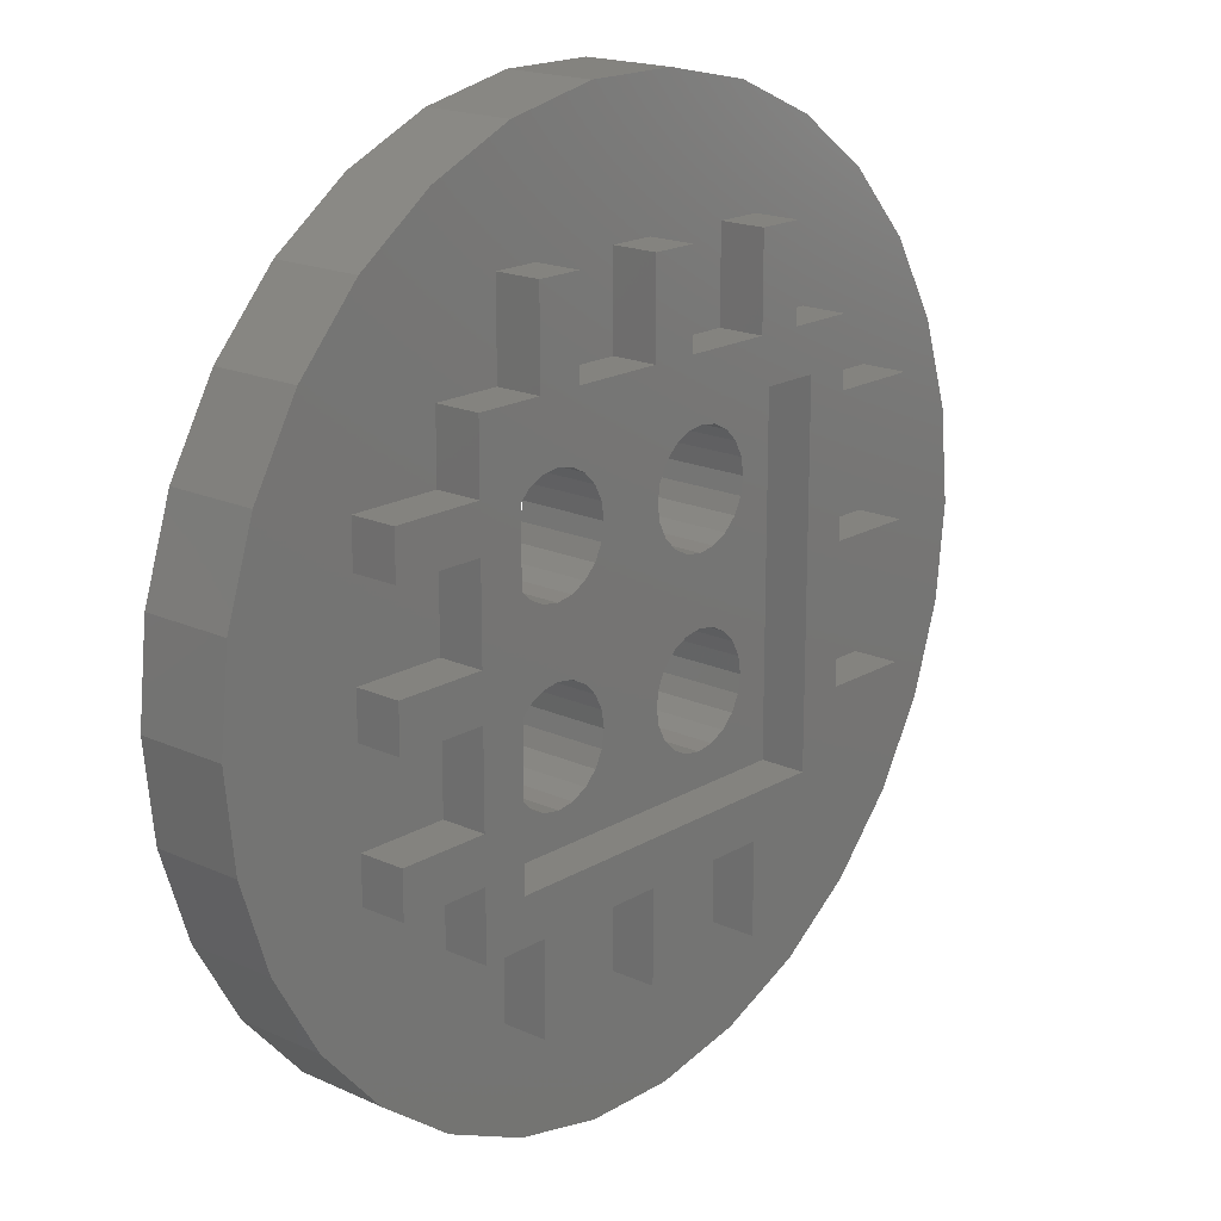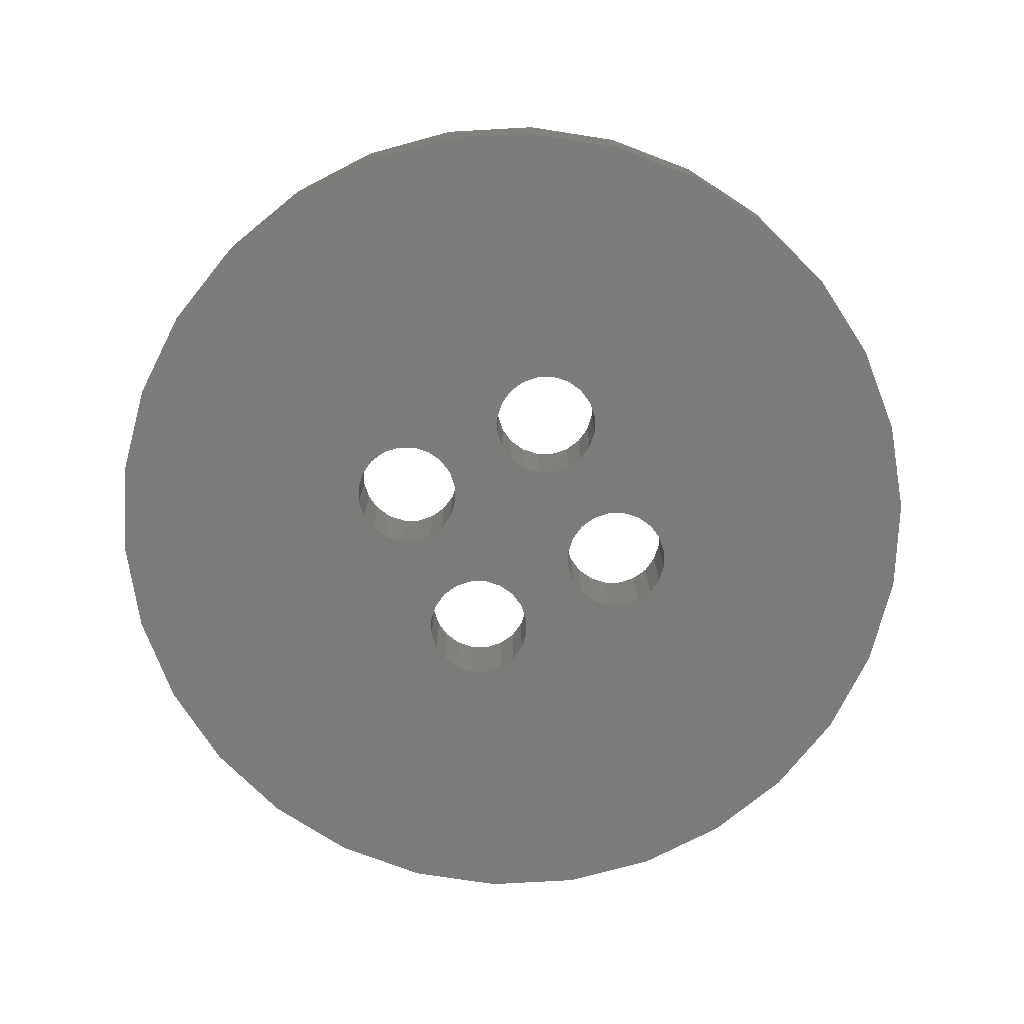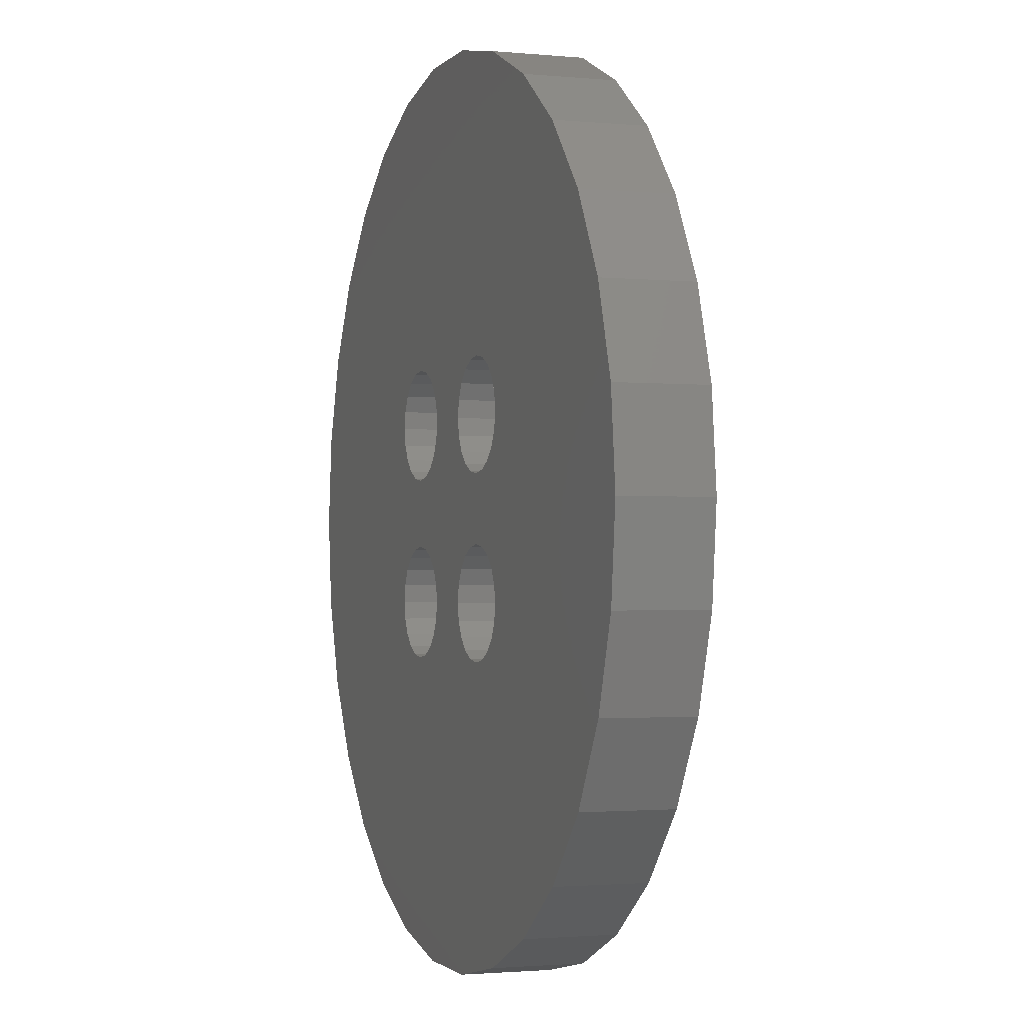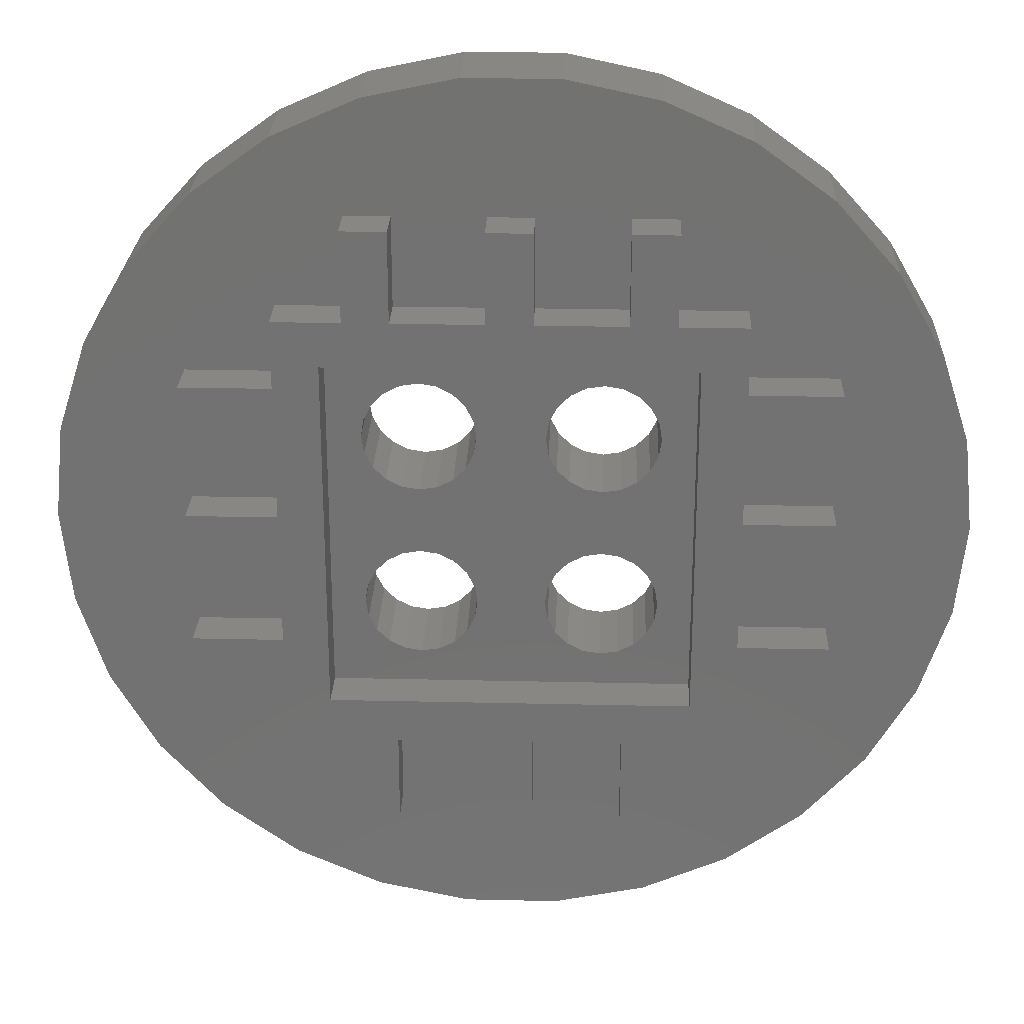
<metadata>
{"format":"stl","ext":"stl","renderer":"f3d","projection":"perspective","resolution":1024,"background":"white","views":[{"elev":18.3,"azim":-48.7,"up":"+Y"},{"elev":-75.0,"azim":-152.8,"up":"+Z"},{"elev":-1.7,"azim":-109.2,"up":"+Y"},{"elev":25.6,"azim":2.1,"up":"+Y"}]}
</metadata>
<code>
# stl→obj: 332 verts, 676 faces
v 10 0 2
v 9.781 2.079 0
v 9.781 2.079 2
v 10 0 0
v -10 0 0
v -9.781 2.079 2
v -9.781 2.079 0
v -10 0 2
v 1.045 9.945 0
v -1.045 9.945 2
v 1.045 9.945 2
v -1.045 9.945 0
v -1.045 -9.945 0
v 1.045 -9.945 2
v -1.045 -9.945 2
v 1.045 -9.945 0
v 6.691 7.431 0
v 5 8.66 2
v 6.691 7.431 2
v 5 8.66 0
v 3.09 9.511 2
v 3.09 9.511 0
v -8.09 5.878 0
v -6.691 7.431 2
v -6.691 7.431 0
v -8.09 5.878 2
v -9.135 4.067 0
v -9.135 4.067 2
v -3.09 9.511 0
v -5 8.66 2
v -3.09 9.511 2
v -5 8.66 0
v 9.135 4.067 2
v 8.09 5.878 0
v 8.09 5.878 2
v 9.135 4.067 0
v -3.5 -5 2
v -5 -5 2
v -3.5 -7 2
v -2.5 7 2
v -3.5 7 2
v -5 5 2
v -3.5 5 2
v -7 3.5 2
v -5 3.5 2
v -7 2.5 2
v -7 0.5 2
v -9.781 -2.079 2
v -7 -0.5 2
v -2.5 -7 2
v -0.5 -7 2
v -0.5 -5 2
v -2.5 -5 2
v -3.09 -9.511 2
v -6.691 -7.431 2
v -5 -8.66 2
v -0.5 7 2
v 0.5 7 2
v -0.5 5 2
v -2.5 5 2
v 0.5 -7 2
v 2.5 -7 2
v 2.5 -5 2
v 0.5 -5 2
v 3.5 7 2
v 5 5 2
v 2.5 7 2
v 2.5 5 2
v 0.5 5 2
v 5 -0.5 2
v 7 -2.5 2
v 7 -0.5 2
v 5 -2.5 2
v 5 2.5 2
v 7 0.5 2
v 7 2.5 2
v 5 0.5 2
v 7 3.5 2
v 5 3.5 2
v 9.781 -2.079 2
v 9.135 -4.067 2
v 7 -3.5 2
v 8.09 -5.878 2
v 5 -5 2
v 5 -3.5 2
v 6.691 -7.431 2
v 3.5 -7 2
v 3.5 -5 2
v 5 -8.66 2
v 3.09 -9.511 2
v 3.5 5 2
v -7 -3.5 2
v -5 -3.5 2
v -8.09 -5.878 2
v -9.135 -4.067 2
v -7 -2.5 2
v -5 0.5 2
v -5 2.5 2
v -5 -2.5 2
v -5 -0.5 2
v 0.9887 1.265 2
v -0.9887 1.265 2
v 0.9887 -1.265 2
v -0.8112 -1.614 2
v -0.75 -2 2
v -0.9887 -1.265 2
v -1.265 0.9887 2
v -1.265 -0.9887 2
v -1.614 0.8112 2
v -1.614 -0.8112 2
v -2 0.75 2
v -2 -0.75 2
v -2.386 0.8112 2
v -2.386 -0.8112 2
v -2.735 0.9887 2
v -2.735 -0.9887 2
v -3.011 1.265 2
v -3.011 -1.265 2
v -3.189 1.614 2
v -3.189 -1.614 2
v -4 4 2
v -3.25 2 2
v 3.189 -1.614 2
v 4 -4 2
v 3.189 1.614 2
v 3.25 -2 2
v 3.011 1.265 2
v 3.011 -1.265 2
v 2.735 0.9887 2
v 2.735 -0.9887 2
v 2.386 0.8112 2
v 2.386 -0.8112 2
v 2 -0.75 2
v 2 0.75 2
v 1.614 0.8112 2
v 1.614 -0.8112 2
v 1.265 0.9887 2
v 1.265 -0.9887 2
v -0.8112 1.614 2
v 0.8112 1.614 2
v -0.75 2 2
v 0.75 2 2
v 4 4 2
v 3.25 2 2
v 3.189 2.386 2
v 3.011 2.735 2
v 2.735 3.011 2
v 2.386 3.189 2
v 2 3.25 2
v 1.614 3.189 2
v 0.8112 -1.614 2
v 0.8112 2.386 2
v -0.8112 2.386 2
v 0.9887 2.735 2
v -0.9887 2.735 2
v 1.265 3.011 2
v -1.265 3.011 2
v -1.614 3.189 2
v -4 -4 2
v -3.189 2.386 2
v -3.011 2.735 2
v -2.735 3.011 2
v -2.386 3.189 2
v -2 3.25 2
v 3.189 -2.386 2
v 3.011 -2.735 2
v 2.735 -3.011 2
v 2.386 -3.189 2
v 2 -3.25 2
v 1.614 -3.189 2
v 0.75 -2 2
v 0.8112 -2.386 2
v -0.8112 -2.386 2
v 0.9887 -2.735 2
v -0.9887 -2.735 2
v 1.265 -3.011 2
v -1.265 -3.011 2
v -1.614 -3.189 2
v -2 -3.25 2
v -2.386 -3.189 2
v -2.735 -3.011 2
v -3.011 -2.735 2
v -3.189 -2.386 2
v -3.25 -2 2
v 9.781 -2.079 0
v 0.9887 -1.265 0
v -0.9887 -1.265 0
v 0.9887 1.265 0
v -0.8112 1.614 0
v -0.75 2 0
v -0.9887 1.265 0
v -1.265 -0.9887 0
v -1.265 0.9887 0
v -1.614 -0.8112 0
v -1.614 0.8112 0
v -2 -0.75 0
v -2 0.75 0
v -2.386 -0.8112 0
v -2.386 0.8112 0
v -2.735 -0.9887 0
v -2.735 0.9887 0
v -3.011 -1.265 0
v -3.011 1.265 0
v -3.189 -1.614 0
v -3.189 1.614 0
v -9.781 -2.079 0
v -3.25 -2 0
v 3.189 1.614 0
v 3.189 -1.614 0
v 3.25 2 0
v 3.011 -1.265 0
v 3.011 1.265 0
v 2.735 -0.9887 0
v 2.735 0.9887 0
v 2.386 -0.8112 0
v 2.386 0.8112 0
v 2 -0.75 0
v 2 0.75 0
v 1.614 -0.8112 0
v 1.614 0.8112 0
v 1.265 -0.9887 0
v 1.265 0.9887 0
v -0.8112 -1.614 0
v 0.8112 -1.614 0
v -0.75 -2 0
v 0.75 -2 0
v 3.25 -2 0
v 9.135 -4.067 0
v 3.189 -2.386 0
v 8.09 -5.878 0
v 3.011 -2.735 0
v 6.691 -7.431 0
v 2.735 -3.011 0
v 5 -8.66 0
v 3.189 2.386 0
v 2.386 -3.189 0
v 3.09 -9.511 0
v 2 -3.25 0
v 1.614 -3.189 0
v -1.614 -3.189 0
v 1.265 -3.011 0
v -1.265 -3.011 0
v 0.9887 -2.735 0
v -0.9887 -2.735 0
v 0.8112 1.614 0
v 0.8112 -2.386 0
v -0.8112 -2.386 0
v -2 -3.25 0
v -3.09 -9.511 0
v -2.386 -3.189 0
v -5 -8.66 0
v -2.735 -3.011 0
v -6.691 -7.431 0
v -3.011 -2.735 0
v -8.09 -5.878 0
v -3.189 -2.386 0
v -9.135 -4.067 0
v -3.25 2 0
v 3.011 2.735 0
v 2.735 3.011 0
v 2.386 3.189 0
v 2 3.25 0
v 1.614 3.189 0
v -1.614 3.189 0
v 1.265 3.011 0
v -1.265 3.011 0
v 0.9887 2.735 0
v -0.9887 2.735 0
v 0.8112 2.386 0
v -0.8112 2.386 0
v 0.75 2 0
v -2 3.25 0
v -2.386 3.189 0
v -2.735 3.011 0
v -3.011 2.735 0
v -3.189 2.386 0
v 0.5 -7 3
v -0.5 -7 3
v -2.5 7 3
v -3.5 7 3
v -2.5 5 3
v 0.5 7 3
v -0.5 7 3
v 0.5 5 3
v 3.5 7 3
v 2.5 7 3
v 3.5 5 3
v 4 4 3
v 5 3.5 3
v 5 5 3
v 5 2.5 3
v 5 0.5 3
v 5 -0.5 3
v 4 -4 3
v 5 -2.5 3
v 5 -3.5 3
v 2.5 5 3
v -0.5 5 3
v -4 4 3
v -3.5 5 3
v -5 3.5 3
v -5 5 3
v 7 2.5 3
v 7 3.5 3
v 7 -0.5 3
v 7 0.5 3
v 7 -3.5 3
v 7 -2.5 3
v 5 -5 3
v 3.5 -5 3
v 2.5 -5 3
v 3.5 -7 3
v 0.5 -5 3
v -0.5 -5 3
v -4 -4 3
v -2.5 -5 3
v -3.5 -5 3
v -2.5 -7 3
v -5 2.5 3
v -5 0.5 3
v -5 -0.5 3
v -5 -2.5 3
v -5 -3.5 3
v -5 -5 3
v 2.5 -7 3
v -7 -2.5 3
v -7 -3.5 3
v -7 0.5 3
v -7 -0.5 3
v -7 3.5 3
v -7 2.5 3
v -3.5 -7 3
f 1 2 3
f 2 1 4
f 5 6 7
f 6 5 8
f 9 10 11
f 10 9 12
f 13 14 15
f 14 13 16
f 17 18 19
f 18 17 20
f 20 21 18
f 21 20 22
f 23 24 25
f 24 23 26
f 27 26 23
f 26 27 28
f 29 30 31
f 30 29 32
f 33 34 35
f 34 33 36
f 3 36 33
f 36 3 2
f 35 17 19
f 17 35 34
f 22 11 21
f 11 22 9
f 7 28 27
f 28 7 6
f 37 38 39
f 31 40 10
f 31 41 40
f 30 41 31
f 24 41 30
f 41 42 43
f 41 24 42
f 26 42 24
f 42 44 45
f 28 46 44
f 46 6 47
f 8 47 6
f 48 49 8
f 28 44 26
f 42 26 44
f 50 51 52
f 50 52 53
f 51 50 15
f 50 54 15
f 39 54 50
f 55 39 38
f 39 56 54
f 11 57 58
f 10 57 11
f 40 57 10
f 57 40 59
f 59 40 60
f 61 62 63
f 61 63 64
f 62 61 14
f 51 14 61
f 14 51 15
f 19 65 66
f 21 65 18
f 21 67 65
f 11 67 21
f 58 67 11
f 67 58 68
f 68 58 69
f 70 71 72
f 71 70 73
f 74 75 76
f 75 74 77
f 75 1 3
f 76 3 33
f 72 1 75
f 78 33 35
f 3 76 75
f 33 78 76
f 66 35 19
f 65 19 18
f 35 66 78
f 78 66 79
f 1 72 80
f 71 80 72
f 80 71 81
f 82 81 71
f 81 82 83
f 84 83 82
f 84 82 85
f 83 84 86
f 87 86 84
f 87 84 88
f 86 87 89
f 87 90 89
f 62 90 87
f 90 62 14
f 66 65 91
f 92 38 93
f 39 55 56
f 94 38 92
f 46 28 6
f 38 94 55
f 47 8 49
f 92 95 94
f 49 48 96
f 96 95 92
f 95 96 48
f 46 97 98
f 97 46 47
f 49 99 100
f 99 49 96
f 101 102 103
f 103 104 105
f 106 103 102
f 103 106 104
f 107 106 102
f 107 108 106
f 109 108 107
f 109 110 108
f 111 110 109
f 111 112 110
f 113 112 111
f 113 114 112
f 115 114 113
f 115 116 114
f 117 116 115
f 117 118 116
f 119 118 117
f 119 120 118
f 121 119 122
f 119 121 120
f 123 124 125
f 124 123 126
f 127 123 125
f 127 128 123
f 129 128 127
f 129 130 128
f 131 130 129
f 131 132 130
f 131 133 132
f 134 133 131
f 135 133 134
f 135 136 133
f 137 136 135
f 137 138 136
f 101 138 137
f 101 103 138
f 139 140 141
f 140 139 101
f 141 140 142
f 102 101 139
f 125 143 144
f 143 145 144
f 143 146 145
f 143 147 146
f 143 148 147
f 143 149 148
f 143 150 149
f 103 105 151
f 152 141 142
f 153 152 154
f 155 154 156
f 157 156 150
f 152 153 141
f 158 150 143
f 154 155 153
f 156 157 155
f 150 158 157
f 121 158 143
f 159 120 121
f 160 121 122
f 161 121 160
f 162 121 161
f 163 121 162
f 164 121 163
f 158 121 164
f 143 125 124
f 165 124 126
f 166 124 165
f 167 124 166
f 168 124 167
f 169 124 168
f 170 124 169
f 151 105 171
f 171 105 172
f 173 172 105
f 172 173 174
f 175 174 173
f 174 175 176
f 177 176 175
f 176 177 170
f 178 170 177
f 170 178 124
f 159 178 179
f 178 159 124
f 180 159 179
f 181 159 180
f 182 159 181
f 183 159 182
f 184 159 183
f 120 159 184
f 32 24 30
f 24 32 25
f 12 31 10
f 31 12 29
f 80 4 1
f 4 80 185
f 186 187 188
f 188 189 190
f 191 188 187
f 188 191 189
f 192 191 187
f 192 193 191
f 194 193 192
f 194 195 193
f 196 195 194
f 196 197 195
f 198 197 196
f 198 199 197
f 200 199 198
f 200 201 199
f 202 201 200
f 202 203 201
f 204 203 202
f 204 205 203
f 206 204 207
f 204 5 205
f 208 4 209
f 4 208 210
f 211 208 209
f 211 212 208
f 213 212 211
f 213 214 212
f 215 214 213
f 215 216 214
f 217 216 215
f 217 218 216
f 219 218 217
f 219 220 218
f 221 220 219
f 221 222 220
f 186 222 221
f 186 188 222
f 223 224 225
f 224 223 186
f 225 224 226
f 187 186 223
f 209 185 227
f 227 185 228
f 185 209 4
f 229 228 230
f 4 210 2
f 231 230 232
f 2 210 36
f 233 232 234
f 235 36 210
f 36 235 34
f 228 229 227
f 236 234 237
f 230 231 229
f 232 233 231
f 234 236 233
f 237 238 236
f 16 238 237
f 238 16 239
f 240 239 16
f 239 240 241
f 241 242 243
f 244 243 242
f 188 190 245
f 243 244 246
f 226 247 225
f 246 247 226
f 240 16 13
f 247 246 244
f 241 240 242
f 13 248 240
f 249 248 13
f 248 249 250
f 251 250 249
f 250 251 252
f 253 252 251
f 252 253 254
f 7 205 5
f 255 254 253
f 254 255 256
f 257 256 255
f 258 25 32
f 256 257 207
f 258 23 25
f 206 207 257
f 258 27 23
f 204 206 5
f 258 7 27
f 205 7 258
f 259 34 235
f 34 259 17
f 260 17 259
f 17 260 20
f 261 20 260
f 20 261 22
f 262 22 261
f 9 262 263
f 264 263 265
f 262 9 22
f 266 265 267
f 268 267 269
f 270 269 271
f 245 190 271
f 270 271 190
f 269 270 268
f 267 268 266
f 264 265 266
f 263 264 9
f 9 264 12
f 272 12 264
f 29 272 273
f 32 273 274
f 32 274 275
f 272 29 12
f 32 275 276
f 32 276 258
f 273 32 29
f 16 90 14
f 90 16 237
f 86 230 83
f 230 86 232
f 81 185 80
f 185 81 228
f 83 228 81
f 228 83 230
f 255 95 257
f 95 255 94
f 206 8 5
f 8 206 48
f 234 86 89
f 86 234 232
f 237 89 90
f 89 237 234
f 251 54 56
f 54 251 249
f 253 94 255
f 94 253 55
f 257 48 206
f 48 257 95
f 253 56 55
f 56 253 251
f 249 15 54
f 15 249 13
f 210 145 235
f 145 210 144
f 140 271 142
f 271 140 245
f 263 149 150
f 149 263 262
f 216 134 131
f 134 216 218
f 214 131 129
f 131 214 216
f 259 147 260
f 147 259 146
f 235 146 259
f 146 235 145
f 154 265 156
f 265 154 267
f 152 267 154
f 267 152 269
f 265 150 156
f 150 265 263
f 220 137 135
f 137 220 222
f 101 245 140
f 245 101 188
f 262 148 149
f 148 262 261
f 261 147 148
f 147 261 260
f 142 269 152
f 269 142 271
f 208 144 210
f 144 208 125
f 214 127 212
f 127 214 129
f 212 125 208
f 125 212 127
f 218 135 134
f 135 218 220
f 137 188 101
f 188 137 222
f 227 123 209
f 123 227 126
f 172 226 171
f 226 172 246
f 219 133 136
f 133 219 217
f 236 169 168
f 169 236 238
f 233 168 167
f 168 233 236
f 211 130 213
f 130 211 128
f 209 128 211
f 128 209 123
f 215 130 132
f 130 215 213
f 103 221 138
f 221 103 186
f 151 186 103
f 186 151 224
f 221 136 138
f 136 221 219
f 217 132 133
f 132 217 215
f 171 224 151
f 224 171 226
f 229 126 227
f 126 229 165
f 233 166 231
f 166 233 167
f 231 165 229
f 165 231 166
f 176 243 174
f 243 176 241
f 174 246 172
f 246 174 243
f 238 170 169
f 170 238 239
f 239 176 170
f 176 239 241
f 190 153 270
f 153 190 141
f 122 276 160
f 276 122 258
f 272 158 164
f 158 272 264
f 195 111 109
f 111 195 197
f 193 109 107
f 109 193 195
f 268 157 266
f 157 268 155
f 270 155 268
f 155 270 153
f 264 157 158
f 157 264 266
f 274 163 162
f 163 274 273
f 161 274 162
f 274 161 275
f 273 164 163
f 164 273 272
f 115 203 117
f 203 115 201
f 160 275 161
f 275 160 276
f 189 141 190
f 141 189 139
f 193 102 191
f 102 193 107
f 191 139 189
f 139 191 102
f 199 115 113
f 115 199 201
f 197 113 111
f 113 197 199
f 117 205 119
f 205 117 203
f 119 258 122
f 258 119 205
f 225 104 223
f 104 225 105
f 184 204 120
f 204 184 207
f 196 110 112
f 110 196 194
f 248 180 179
f 180 248 250
f 187 108 192
f 108 187 106
f 223 106 187
f 106 223 104
f 194 108 110
f 108 194 192
f 200 114 116
f 114 200 198
f 118 200 116
f 200 118 202
f 198 112 114
f 112 198 196
f 244 173 247
f 173 244 175
f 181 254 182
f 254 181 252
f 183 207 184
f 207 183 256
f 120 202 118
f 202 120 204
f 247 105 225
f 105 247 173
f 240 179 178
f 179 240 248
f 242 175 244
f 175 242 177
f 250 181 180
f 181 250 252
f 182 256 183
f 256 182 254
f 242 178 177
f 178 242 240
f 51 277 278
f 277 51 61
f 279 280 281
f 282 283 284
f 285 286 287
f 288 289 290
f 289 288 291
f 291 288 292
f 292 288 293
f 294 293 288
f 293 294 295
f 295 294 296
f 287 288 290
f 297 287 286
f 287 297 288
f 284 288 297
f 298 284 283
f 298 288 284
f 299 298 281
f 300 281 280
f 299 281 300
f 298 299 288
f 301 299 302
f 302 299 300
f 289 303 304
f 303 289 291
f 292 305 306
f 305 292 293
f 295 307 308
f 307 295 296
f 296 294 309
f 294 310 309
f 310 311 312
f 294 311 310
f 294 313 311
f 313 314 277
f 294 314 313
f 315 314 294
f 316 317 318
f 314 315 316
f 316 315 317
f 319 299 301
f 320 299 319
f 299 320 315
f 321 315 320
f 322 315 321
f 323 315 322
f 324 315 323
f 315 324 317
f 312 311 325
f 277 314 278
f 326 323 322
f 323 326 327
f 328 321 320
f 321 328 329
f 330 319 301
f 319 330 331
f 318 317 332
f 58 283 282
f 283 58 57
f 277 64 313
f 64 277 61
f 284 58 282
f 58 284 69
f 59 283 57
f 283 59 298
f 51 314 52
f 314 51 278
f 39 318 332
f 318 39 50
f 40 280 279
f 280 40 41
f 43 280 41
f 280 43 300
f 39 317 37
f 317 39 332
f 318 53 316
f 53 318 50
f 281 40 279
f 40 281 60
f 62 312 325
f 312 62 87
f 65 286 285
f 286 65 67
f 68 286 67
f 286 68 297
f 62 311 63
f 311 62 325
f 312 88 310
f 88 312 87
f 287 65 285
f 65 287 91
f 38 323 93
f 323 38 324
f 45 302 42
f 302 45 301
f 99 321 100
f 321 99 322
f 97 319 98
f 319 97 320
f 309 85 296
f 85 309 84
f 289 66 290
f 66 289 79
f 295 70 293
f 70 295 73
f 292 74 291
f 74 292 77
f 38 317 324
f 317 38 37
f 88 309 310
f 309 88 84
f 53 314 316
f 314 53 52
f 64 311 313
f 311 64 63
f 66 287 290
f 287 66 91
f 43 302 300
f 302 43 42
f 59 281 298
f 281 59 60
f 68 284 297
f 284 68 69
f 49 328 47
f 328 49 329
f 305 75 306
f 75 305 72
f 75 292 306
f 292 75 77
f 97 328 320
f 328 97 47
f 49 321 329
f 321 49 100
f 70 305 293
f 305 70 72
f 46 330 44
f 330 46 331
f 303 78 304
f 78 303 76
f 78 289 304
f 289 78 79
f 45 330 301
f 330 45 44
f 46 319 331
f 319 46 98
f 74 303 291
f 303 74 76
f 92 326 96
f 326 92 327
f 307 71 308
f 71 307 82
f 92 323 327
f 323 92 93
f 85 307 296
f 307 85 82
f 71 295 308
f 295 71 73
f 99 326 322
f 326 99 96
f 315 121 299
f 121 315 159
f 124 288 143
f 288 124 294
f 121 288 299
f 288 121 143
f 124 315 294
f 315 124 159

</code>
